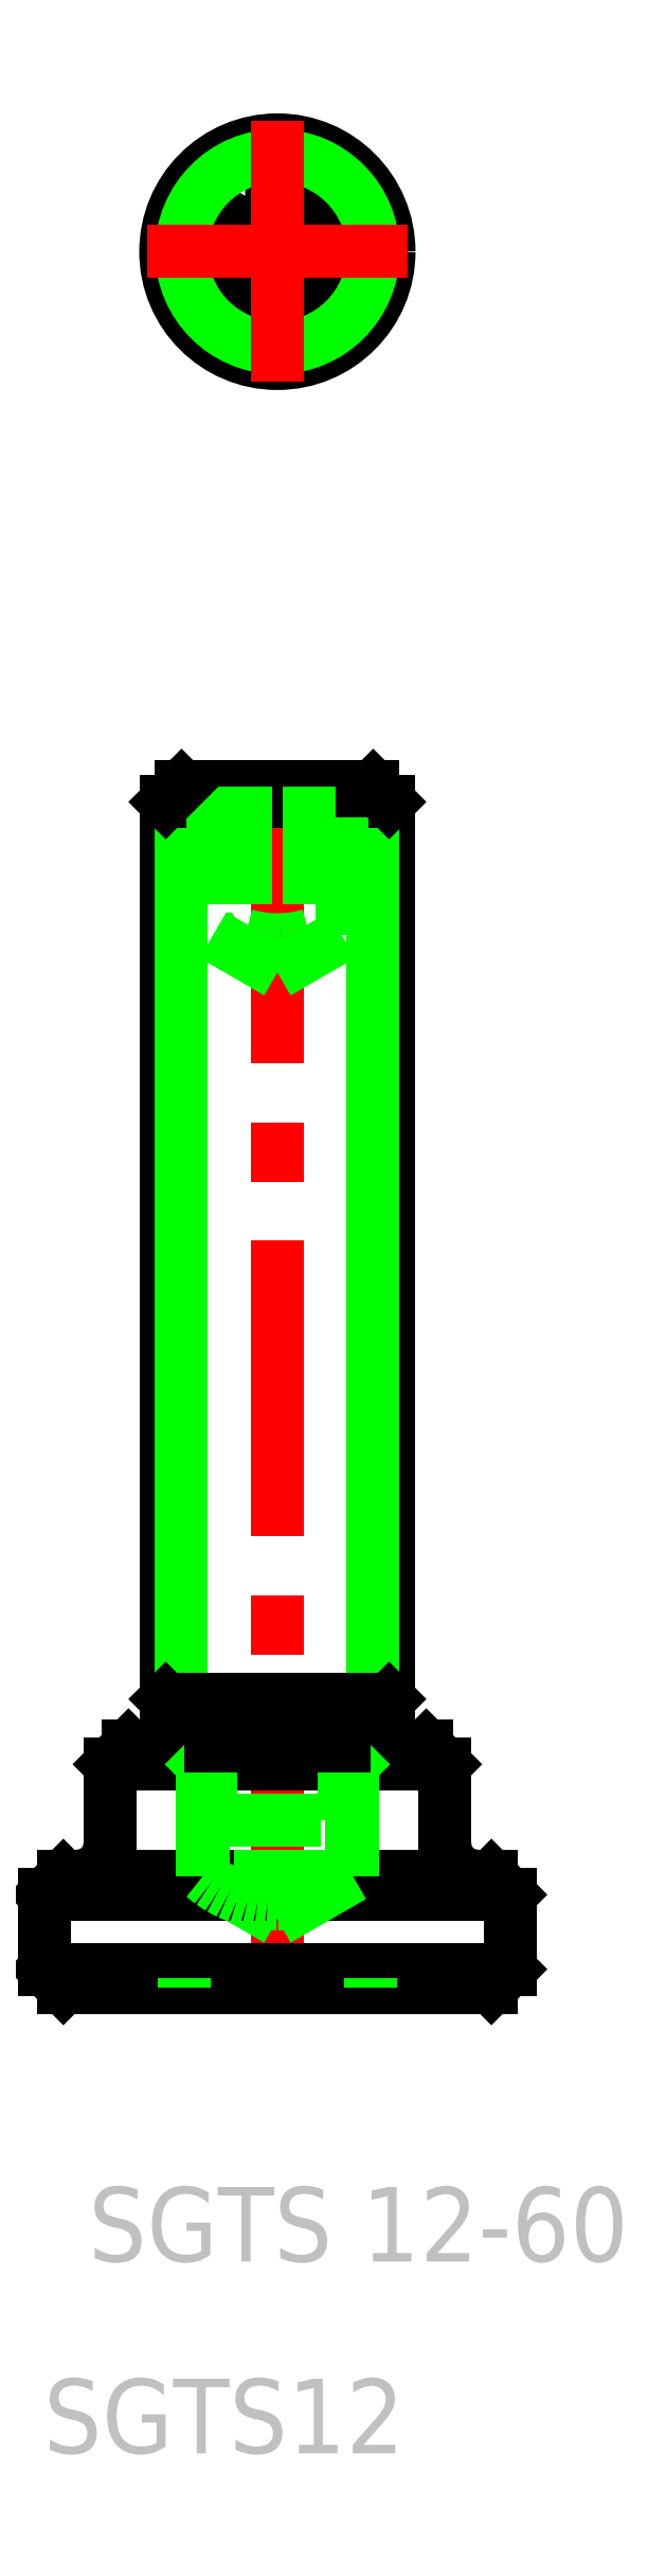
<metadata>
{"format":"dxf","ext":"dxf","renderer":"ezdxf+matplotlib","layout":"modelspace","background":"white","min_lineweight":24,"dpi":150}
</metadata>
<code>
0
SECTION
2
ENTITIES
0
LINE
8
0
10
120.4
20
175.3
30
0
11
120.4
21
127.2
31
0
0
LINE
8
0
10
108.4
20
175.3
30
0
11
108.4
21
127.2
31
0
0
LINE
8
0
10
119.5
20
126.3
30
0
11
119.5
21
176.2
31
0
0
LINE
8
0
10
109.2
20
176.2
30
0
11
109.2
21
126.3
31
0
0
LINE
8
CENTER
10
114.4
20
177.2
30
0
11
114.4
21
110.3
31
0
0
TEXT
8
NOTE
10
100.8
20
86.89
30
0
40
4
1
SGTS12
72
     1
11
111.5
21
85.56
31
0
73
     1
0
TEXT
8
NOTE
10
100.4
20
97.18
30
0
40
4
1
SGTS 12-60
72
     1
11
118.7
21
95.85
31
0
73
     1
0
LINE
8
0
10
110.3
20
117.7
30
0
11
114.4
21
115.3
31
0
0
LINE
8
0
10
109.4
20
112.2
30
0
11
119.4
21
112.2
31
0
0
LINE
8
0
10
105.4
20
123.7
30
0
11
123.4
21
123.7
31
0
0
LINE
8
0
10
126.9
20
116.7
30
0
11
101.9
21
116.7
31
0
0
LINE
8
0
10
101.9
20
112.7
30
0
11
126.9
21
112.7
31
0
0
LINE
8
0
10
102.9
20
117.7
30
0
11
125.9
21
117.7
31
0
0
LINE
8
0
10
122.4
20
124.7
30
0
11
106.4
21
124.7
31
0
0
LINE
8
0
10
102.9
20
111.7
30
0
11
125.9
21
111.7
31
0
0
LINE
8
0
10
110.4
20
120.7
30
0
11
118.4
21
120.7
31
0
0
LINE
8
0
10
110.8
20
124.8
30
0
11
118
21
124.8
31
0
0
ARC
8
0
10
114.4
20
122.3
30
0
40
6.083
50
228.9
51
311.1
0
LINE
8
0
10
118.4
20
117.7
30
0
11
110.4
21
117.7
31
0
0
LINE
8
0
10
108.4
20
127.2
30
0
11
120.4
21
127.2
31
0
0
LINE
8
0
10
108.4
20
127.2
30
0
11
110.8
21
124.8
31
0
0
LINE
8
0
10
101.9
20
116.7
30
0
11
101.9
21
112.7
31
0
0
LINE
8
0
10
101.9
20
112.7
30
0
11
102.9
21
111.7
31
0
0
LINE
8
0
10
109.4
20
112.2
30
0
11
109.4
21
111.7
31
0
0
LINE
8
0
10
101.9
20
116.7
30
0
11
102.9
21
117.7
31
0
0
LINE
8
0
10
110.3
20
123.7
30
0
11
110.3
21
117.7
31
0
0
LINE
8
0
10
105.4
20
119.4
30
0
11
105.4
21
123.7
31
0
0
LINE
8
0
10
110.4
20
117.7
30
0
11
110.4
21
120.7
31
0
0
ARC
8
0
10
103.6
20
119.4
30
0
40
1.75
50
270
51
0
0
LINE
8
0
10
105.4
20
123.7
30
0
11
106.4
21
124.7
31
0
0
LINE
8
0
10
110.8
20
124.7
30
0
11
110.8
21
120.7
31
0
0
LINE
8
0
10
109.3
20
124.7
30
0
11
110.3
21
123.7
31
0
0
LINE
8
0
10
110.8
20
124.8
30
0
11
110.8
21
124.7
31
0
0
LINE
8
0
10
118
20
124.8
30
0
11
120.4
21
127.2
31
0
0
LINE
8
0
10
126.9
20
112.7
30
0
11
126.9
21
116.7
31
0
0
LINE
8
0
10
119.4
20
112.2
30
0
11
119.4
21
111.7
31
0
0
LINE
8
0
10
126.9
20
112.7
30
0
11
125.9
21
111.7
31
0
0
LINE
8
0
10
118.4
20
117.7
30
0
11
118.4
21
123.7
31
0
0
LINE
8
0
10
118.4
20
120.7
30
0
11
118.4
21
117.7
31
0
0
LINE
8
0
10
114.4
20
115.3
30
0
11
118.4
21
117.7
31
0
0
LINE
8
0
10
118
20
124.7
30
0
11
118
21
120.7
31
0
0
LINE
8
0
10
119.4
20
124.7
30
0
11
118.4
21
123.7
31
0
0
LINE
8
0
10
118
20
124.8
30
0
11
118
21
124.7
31
0
0
LINE
8
0
10
123.4
20
119.4
30
0
11
123.4
21
123.7
31
0
0
ARC
8
0
10
125.1
20
119.4
30
0
40
1.75
50
180
51
270
0
LINE
8
0
10
125.9
20
117.7
30
0
11
126.9
21
116.7
31
0
0
LINE
8
0
10
122.4
20
124.7
30
0
11
123.4
21
123.7
31
0
0
ARC
8
0
10
111.8
20
169.5
30
0
40
1.622
50
242.3
51
302.3
0
LINE
8
0
10
110.9
20
168.2
30
0
11
114.4
21
166.2
31
0
0
LINE
8
0
10
108.4
20
175.3
30
0
11
120.4
21
175.3
31
0
0
LINE
8
0
10
109.2
20
176.2
30
0
11
119.5
21
176.2
31
0
0
LINE
8
0
10
110.9
20
176.2
30
0
11
110.9
21
168.2
31
0
0
LINE
8
0
10
109.2
20
151.3
30
0
11
109.2
21
151.3
31
0
0
LINE
8
0
10
109.2
20
163.7
30
0
11
109.2
21
163.7
31
0
0
LINE
8
0
10
109.2
20
176.2
30
0
11
108.4
21
175.3
31
0
0
LINE
8
0
10
116.1
20
176.2
30
0
11
116.1
21
168.2
31
0
0
LINE
8
0
10
112.6
20
176.2
30
0
11
112.6
21
168.2
31
0
0
LINE
8
0
10
117.8
20
168.2
30
0
11
117.8
21
176.2
31
0
0
ARC
8
0
10
114.4
20
174
30
0
40
6.111
50
253.5
51
286.5
0
LINE
8
0
10
114.4
20
166.2
30
0
11
117.8
21
168.2
31
0
0
ARC
8
0
10
117
20
169.5
30
0
40
1.622
50
237.7
51
297.7
0
LINE
8
0
10
119.5
20
176.2
30
0
11
120.4
21
175.3
31
0
0
POLYLINE
8
0
66
     1
10
0
20
0
30
0
0
VERTEX
8
0
10
112.6
20
207.9
30
0
0
VERTEX
8
0
10
110.9
20
204.9
30
0
0
VERTEX
8
0
10
112.6
20
201.9
30
0
0
VERTEX
8
0
10
116.1
20
201.9
30
0
0
VERTEX
8
0
10
117.8
20
204.9
30
0
0
VERTEX
8
0
10
116.1
20
207.9
30
0
0
VERTEX
8
0
10
112.6
20
207.9
30
0
0
SEQEND
8
0
0
CIRCLE
8
0
10
114.4
20
204.9
30
0
40
6
0
CIRCLE
8
0
10
114.4
20
204.9
30
0
40
5.15
0
LINE
8
CENTER
10
121.4
20
204.9
30
0
11
107.4
21
204.9
31
0
0
LINE
8
CENTER
10
114.4
20
211.9
30
0
11
114.4
21
197.9
31
0
0
ENDSEC
0
EOF

</code>
